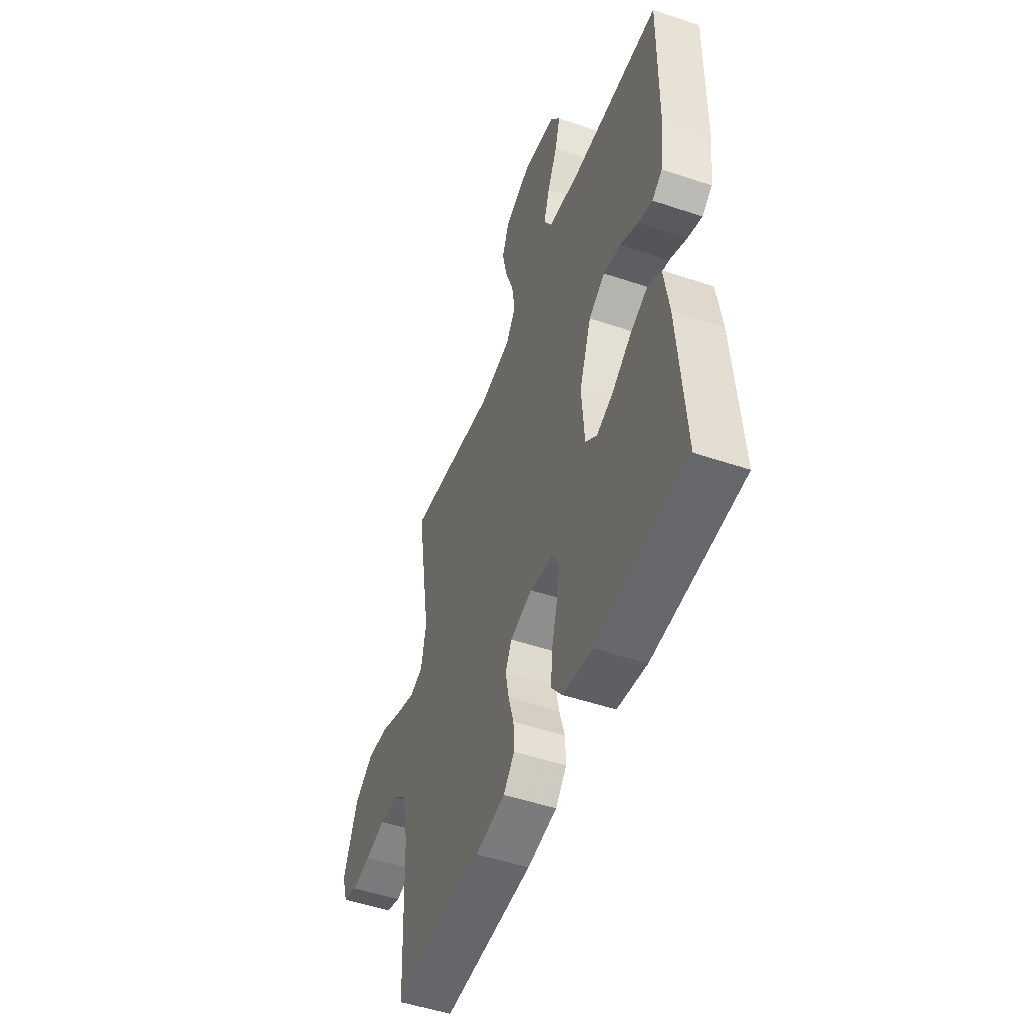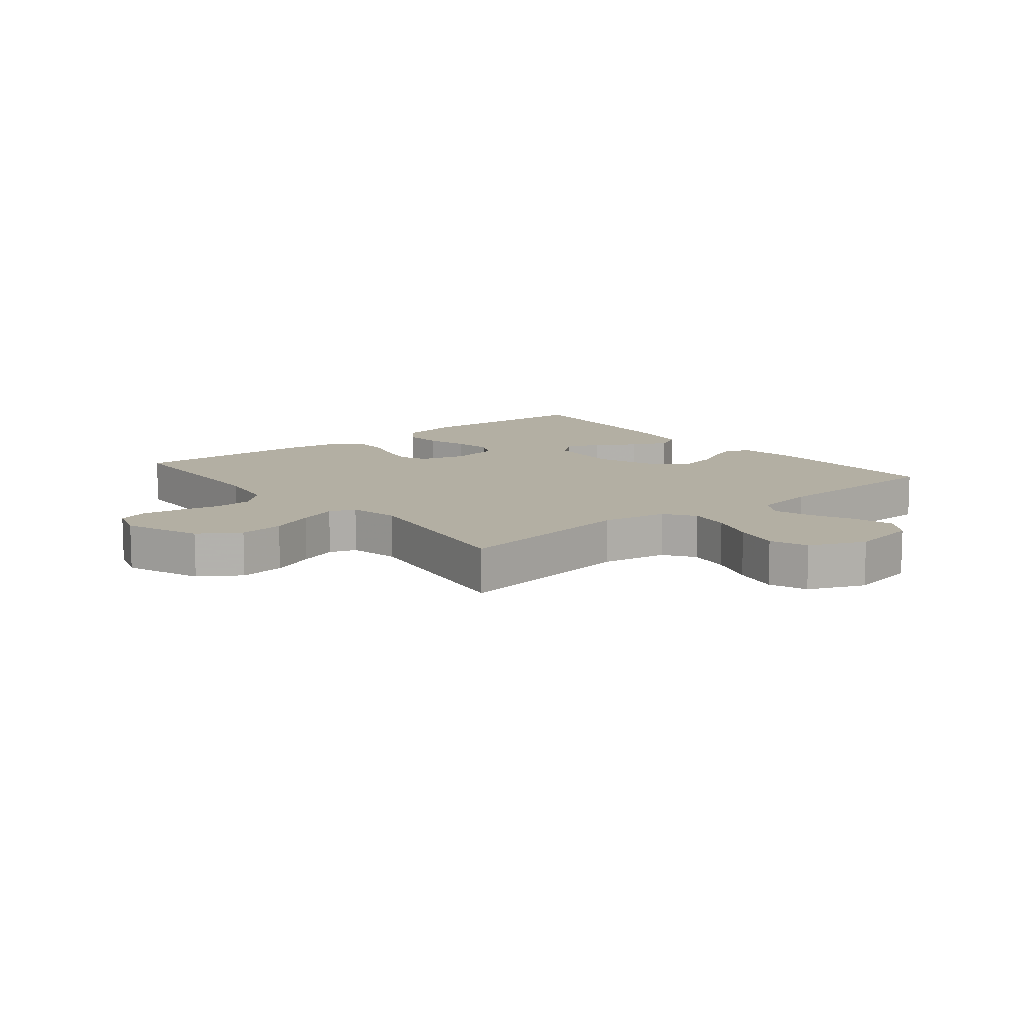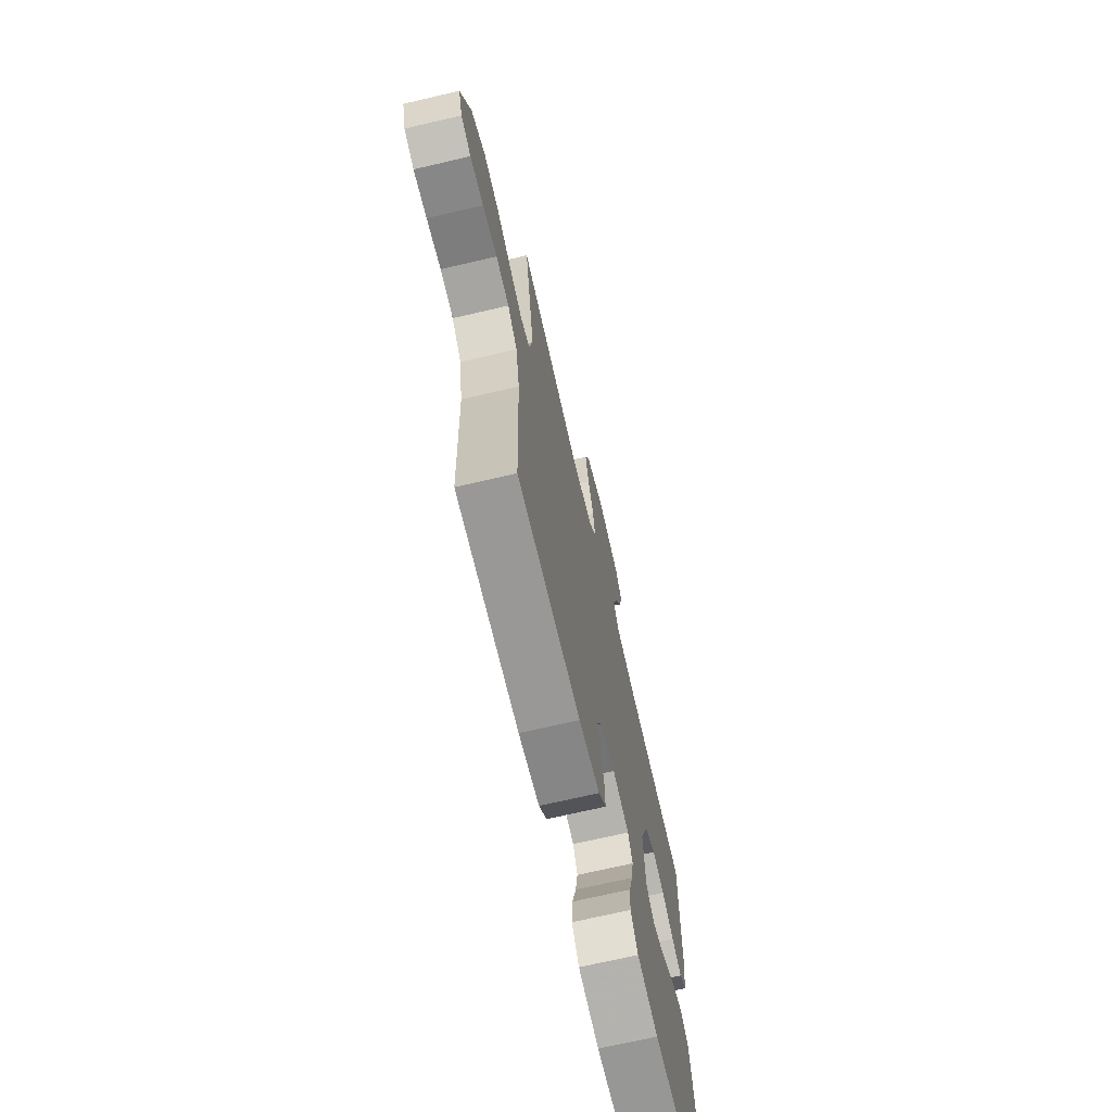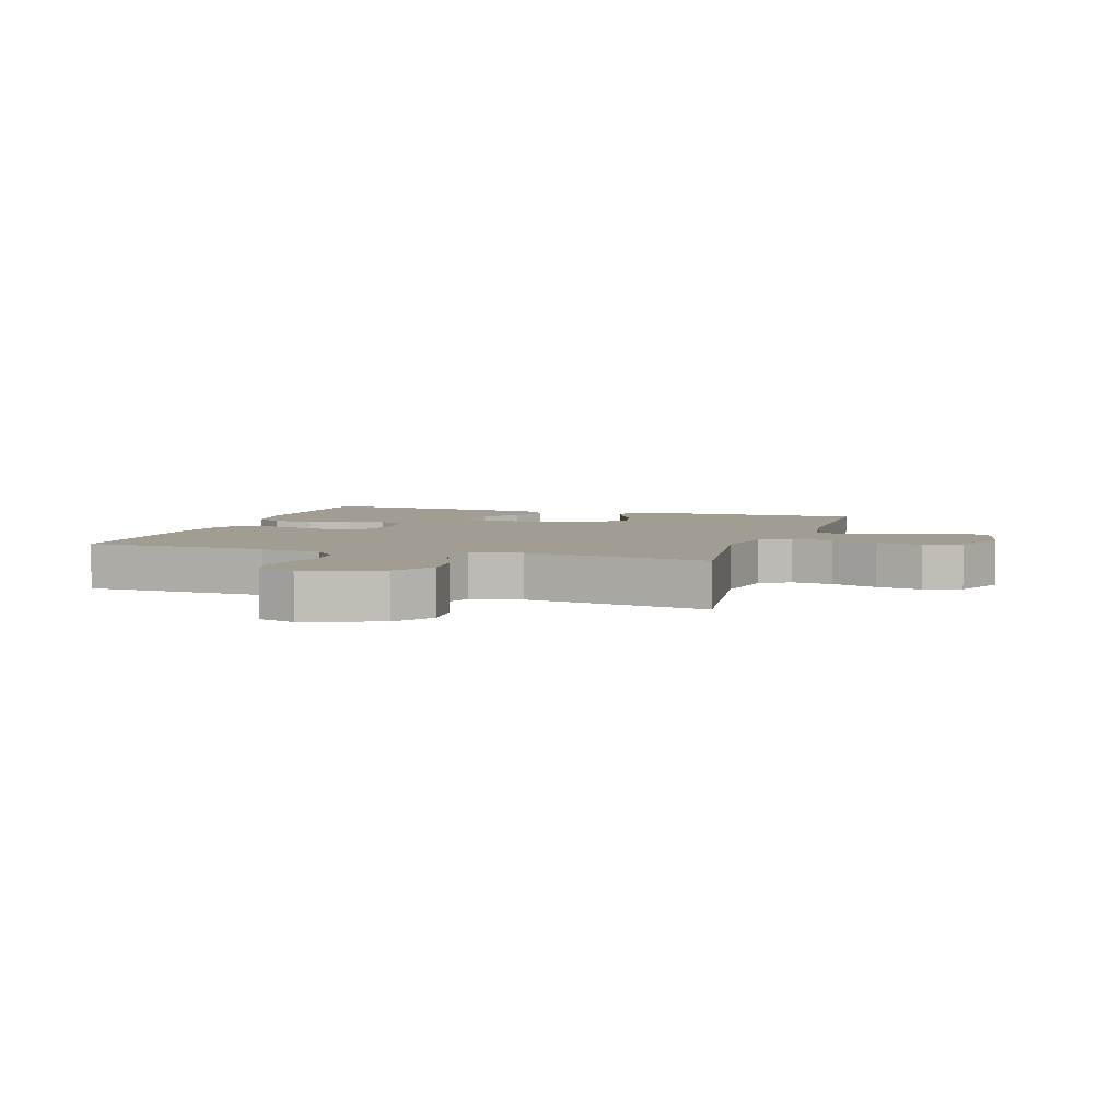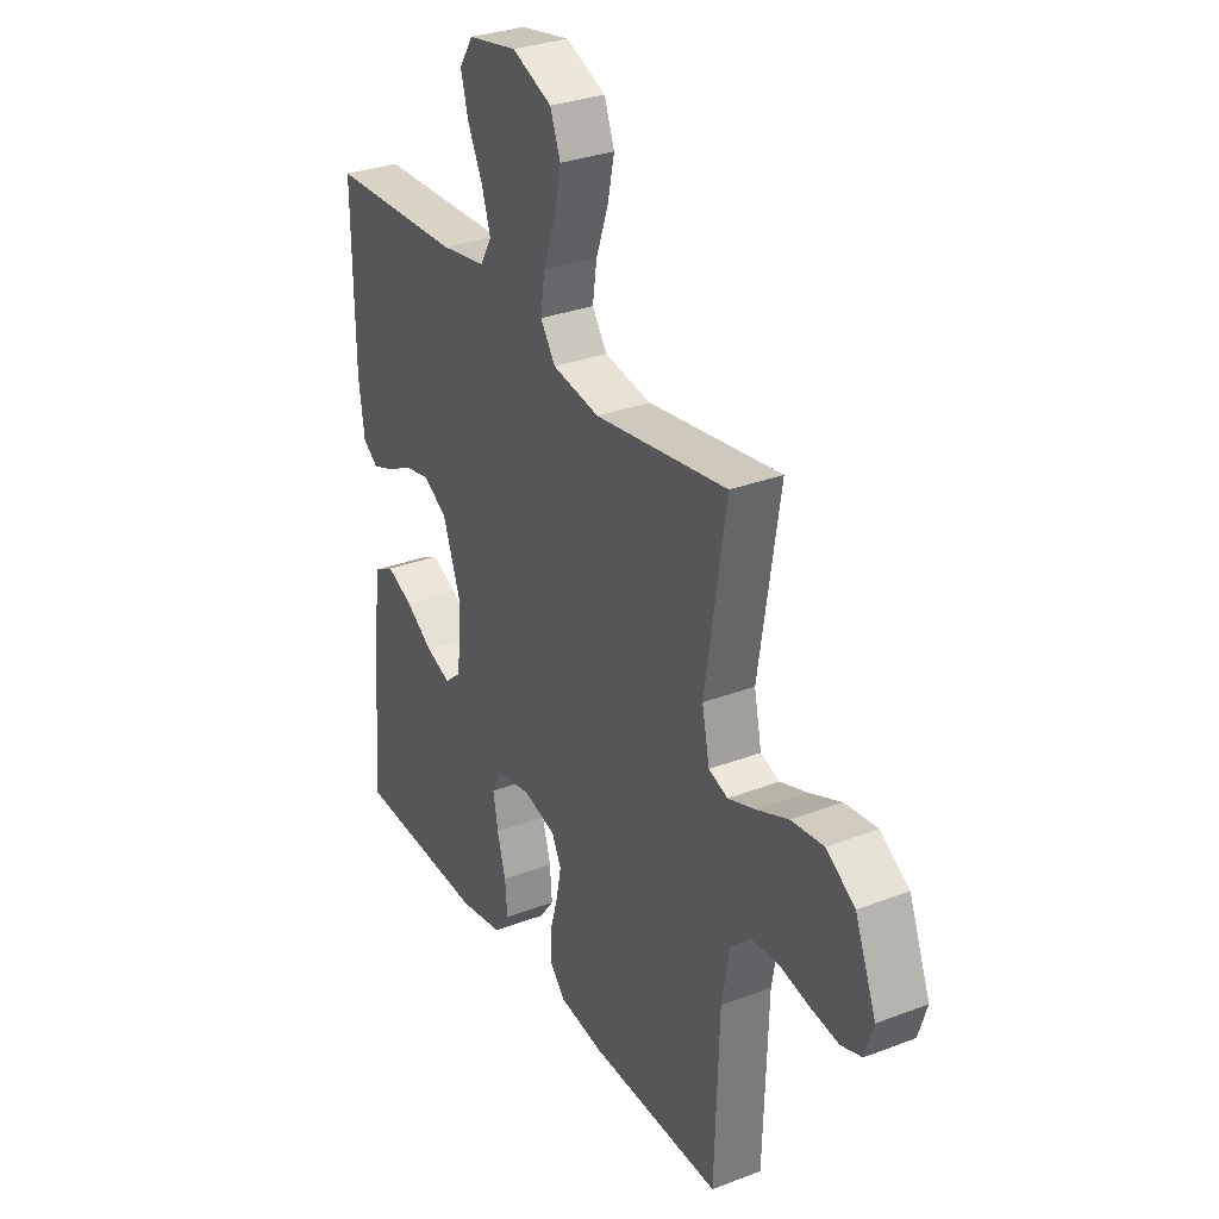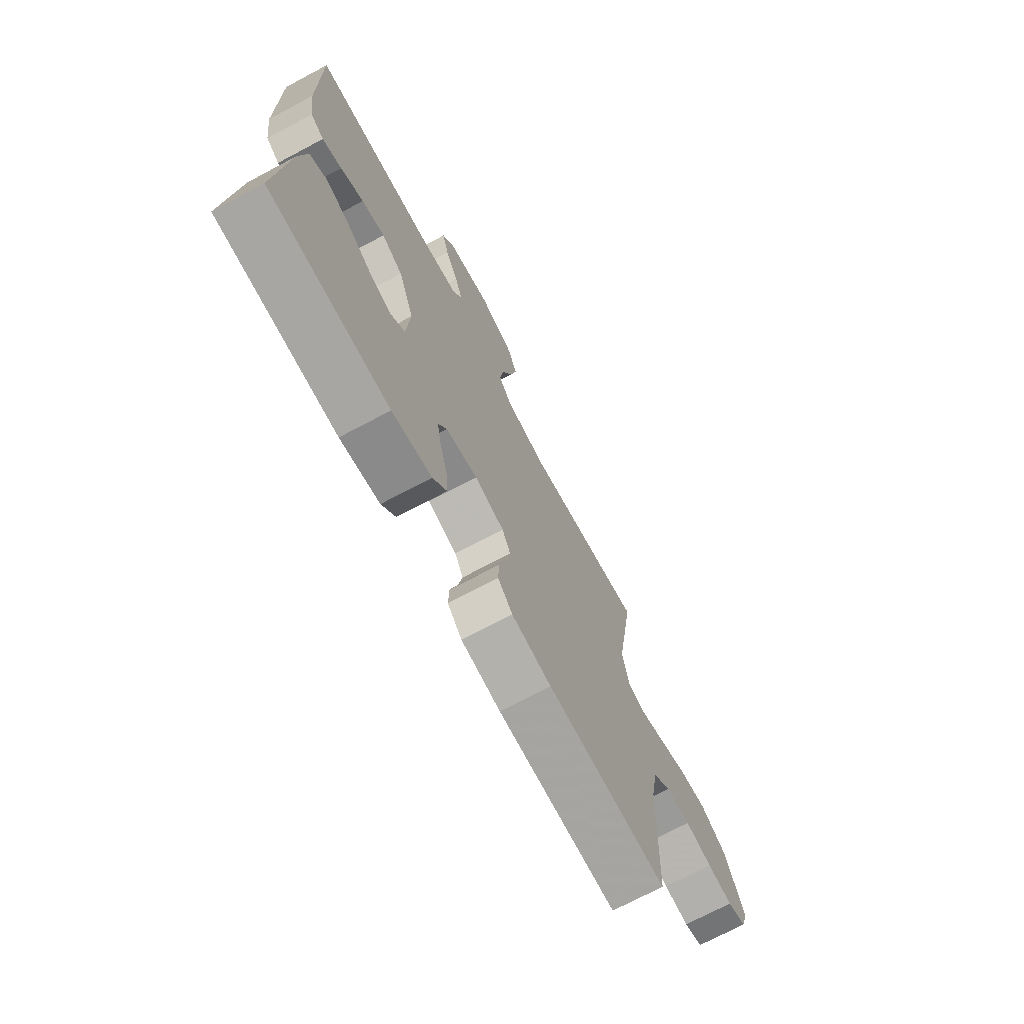
<metadata>
{"format":"obj","ext":"obj","renderer":"f3d","projection":"perspective","resolution":1024,"background":"white","views":[{"elev":-50.2,"azim":69.7,"up":"+Z"},{"elev":11.1,"azim":-39.0,"up":"+Y"},{"elev":-70.2,"azim":-76.9,"up":"+Z"},{"elev":4.9,"azim":-71.9,"up":"+Y"},{"elev":31.0,"azim":-118.6,"up":"+Z"},{"elev":-72.3,"azim":118.0,"up":"+Z"}]}
</metadata>
<code>
v 0.5 0.07 0.5
v 0.497 0.07 0.2
v 0.484 0.07 0.105
v 0.45 0.07 0.081
v 0.401 0.07 0.099
v 0.343 0.07 0.129
v 0.285 0.07 0.142
v 0.231 0.07 0.109
v 0.191 0.07 0
v 0.2 0.07 -0.123
v 0.238 0.07 -0.156
v 0.294 0.07 -0.135
v 0.357 0.07 -0.093
v 0.416 0.07 -0.067
v 0.46 0.07 -0.091
v 0.477 0.07 -0.2
v 0.5 0.07 -0.5
v 0.2 0.07 -0.512
v 0.101 0.07 -0.494
v 0.066 0.07 -0.448
v 0.071 0.07 -0.386
v 0.09 0.07 -0.318
v 0.101 0.07 -0.257
v 0.079 0.07 -0.214
v 0 0.07 -0.199
v -0.074 0.07 -0.219
v -0.095 0.07 -0.262
v -0.084 0.07 -0.319
v -0.066 0.07 -0.381
v -0.064 0.07 -0.436
v -0.101 0.07 -0.477
v -0.2 0.07 -0.492
v -0.5 0.07 -0.5
v -0.51 0.07 -0.2
v -0.528 0.07 -0.099
v -0.573 0.07 -0.058
v -0.635 0.07 -0.054
v -0.703 0.07 -0.068
v -0.766 0.07 -0.077
v -0.813 0.07 -0.061
v -0.832 0.07 0
v -0.784 0.07 0.122
v -0.719 0.07 0.164
v -0.646 0.07 0.155
v -0.575 0.07 0.125
v -0.513 0.07 0.103
v -0.47 0.07 0.118
v -0.453 0.07 0.2
v -0.5 0.07 0.5
v -0.2 0.07 0.454
v -0.094 0.07 0.472
v -0.06 0.07 0.521
v -0.07 0.07 0.588
v -0.097 0.07 0.664
v -0.113 0.07 0.738
v -0.09 0.07 0.799
v 0 0.07 0.837
v 0.111 0.07 0.816
v 0.142 0.07 0.768
v 0.125 0.07 0.704
v 0.092 0.07 0.636
v 0.072 0.07 0.573
v 0.098 0.07 0.528
v 0.2 0.07 0.511
v 0.5 0 0.5
v 0.497 0 0.2
v 0.484 0 0.105
v 0.45 0 0.081
v 0.401 0 0.099
v 0.343 0 0.129
v 0.285 0 0.142
v 0.231 0 0.109
v 0.191 0 0
v 0.2 0 -0.123
v 0.238 0 -0.156
v 0.294 0 -0.135
v 0.357 0 -0.093
v 0.416 0 -0.067
v 0.46 0 -0.091
v 0.477 0 -0.2
v 0.5 0 -0.5
v 0.2 0 -0.512
v 0.101 0 -0.494
v 0.066 0 -0.448
v 0.071 0 -0.386
v 0.09 0 -0.318
v 0.101 0 -0.257
v 0.079 0 -0.214
v 0 0 -0.199
v -0.074 0 -0.219
v -0.095 0 -0.262
v -0.084 0 -0.319
v -0.066 0 -0.381
v -0.064 0 -0.436
v -0.101 0 -0.477
v -0.2 0 -0.492
v -0.5 0 -0.5
v -0.51 0 -0.2
v -0.528 0 -0.099
v -0.573 0 -0.058
v -0.635 0 -0.054
v -0.703 0 -0.068
v -0.766 0 -0.077
v -0.813 0 -0.061
v -0.832 0 0
v -0.784 0 0.122
v -0.719 0 0.164
v -0.646 0 0.155
v -0.575 0 0.125
v -0.513 0 0.103
v -0.47 0 0.118
v -0.453 0 0.2
v -0.5 0 0.5
v -0.2 0 0.454
v -0.094 0 0.472
v -0.06 0 0.521
v -0.07 0 0.588
v -0.097 0 0.664
v -0.113 0 0.738
v -0.09 0 0.799
v 0 0 0.837
v 0.111 0 0.816
v 0.142 0 0.768
v 0.125 0 0.704
v 0.092 0 0.636
v 0.072 0 0.573
v 0.098 0 0.528
v 0.2 0 0.511
f 59 60 61
f 58 59 61
f 57 58 61
f 56 57 61
f 55 56 61
f 54 55 61
f 53 54 61
f 52 53 61 62
f 51 52 62 63
f 48 49 50
f 47 48 50 51
f 43 44 45
f 42 43 45
f 41 42 45
f 40 41 45
f 39 40 45
f 38 39 45
f 37 38 45
f 36 37 45 46
f 35 36 46 47
f 32 33 34
f 31 32 34
f 30 31 34
f 29 30 34
f 28 29 34
f 34 35 47
f 28 34 47
f 27 28 47
f 20 21 22
f 19 20 22
f 18 19 22
f 17 18 22
f 16 17 22
f 15 16 22
f 14 15 22
f 13 14 22
f 12 13 22
f 11 12 22 23
f 10 11 23 24
f 4 5 6
f 3 4 6
f 2 3 6
f 1 2 6
f 64 1 6
f 64 6 7
f 51 63 64
f 47 51 64
f 27 47 64
f 26 27 64
f 25 26 64
f 9 10 24 25
f 8 9 25 64
f 7 8 64
f 125 124 123
f 125 123 122
f 125 122 121
f 125 121 120
f 125 120 119
f 125 119 118
f 125 118 117
f 126 125 117 116
f 127 126 116 115
f 114 113 112
f 115 114 112 111
f 109 108 107
f 109 107 106
f 109 106 105
f 109 105 104
f 109 104 103
f 109 103 102
f 109 102 101
f 110 109 101 100
f 111 110 100 99
f 98 97 96
f 98 96 95
f 98 95 94
f 98 94 93
f 98 93 92
f 111 99 98
f 111 98 92
f 111 92 91
f 86 85 84
f 86 84 83
f 86 83 82
f 86 82 81
f 86 81 80
f 86 80 79
f 86 79 78
f 86 78 77
f 86 77 76
f 87 86 76 75
f 88 87 75 74
f 70 69 68
f 70 68 67
f 70 67 66
f 70 66 65
f 70 65 128
f 71 70 128
f 128 127 115
f 128 115 111
f 128 111 91
f 128 91 90
f 128 90 89
f 89 88 74 73
f 128 89 73 72
f 128 72 71
f 1 65 66 2
f 2 66 67 3
f 3 67 68 4
f 4 68 69 5
f 5 69 70 6
f 6 70 71 7
f 7 71 72 8
f 8 72 73 9
f 9 73 74 10
f 10 74 75 11
f 11 75 76 12
f 12 76 77 13
f 13 77 78 14
f 14 78 79 15
f 15 79 80 16
f 16 80 81 17
f 17 81 82 18
f 18 82 83 19
f 19 83 84 20
f 20 84 85 21
f 21 85 86 22
f 22 86 87 23
f 23 87 88 24
f 24 88 89 25
f 25 89 90 26
f 26 90 91 27
f 27 91 92 28
f 28 92 93 29
f 29 93 94 30
f 30 94 95 31
f 31 95 96 32
f 32 96 97 33
f 33 97 98 34
f 34 98 99 35
f 35 99 100 36
f 36 100 101 37
f 37 101 102 38
f 38 102 103 39
f 39 103 104 40
f 40 104 105 41
f 41 105 106 42
f 42 106 107 43
f 43 107 108 44
f 44 108 109 45
f 45 109 110 46
f 46 110 111 47
f 47 111 112 48
f 48 112 113 49
f 49 113 114 50
f 50 114 115 51
f 51 115 116 52
f 52 116 117 53
f 53 117 118 54
f 54 118 119 55
f 55 119 120 56
f 56 120 121 57
f 57 121 122 58
f 58 122 123 59
f 59 123 124 60
f 60 124 125 61
f 61 125 126 62
f 62 126 127 63
f 63 127 128 64
f 64 128 65 1

</code>
